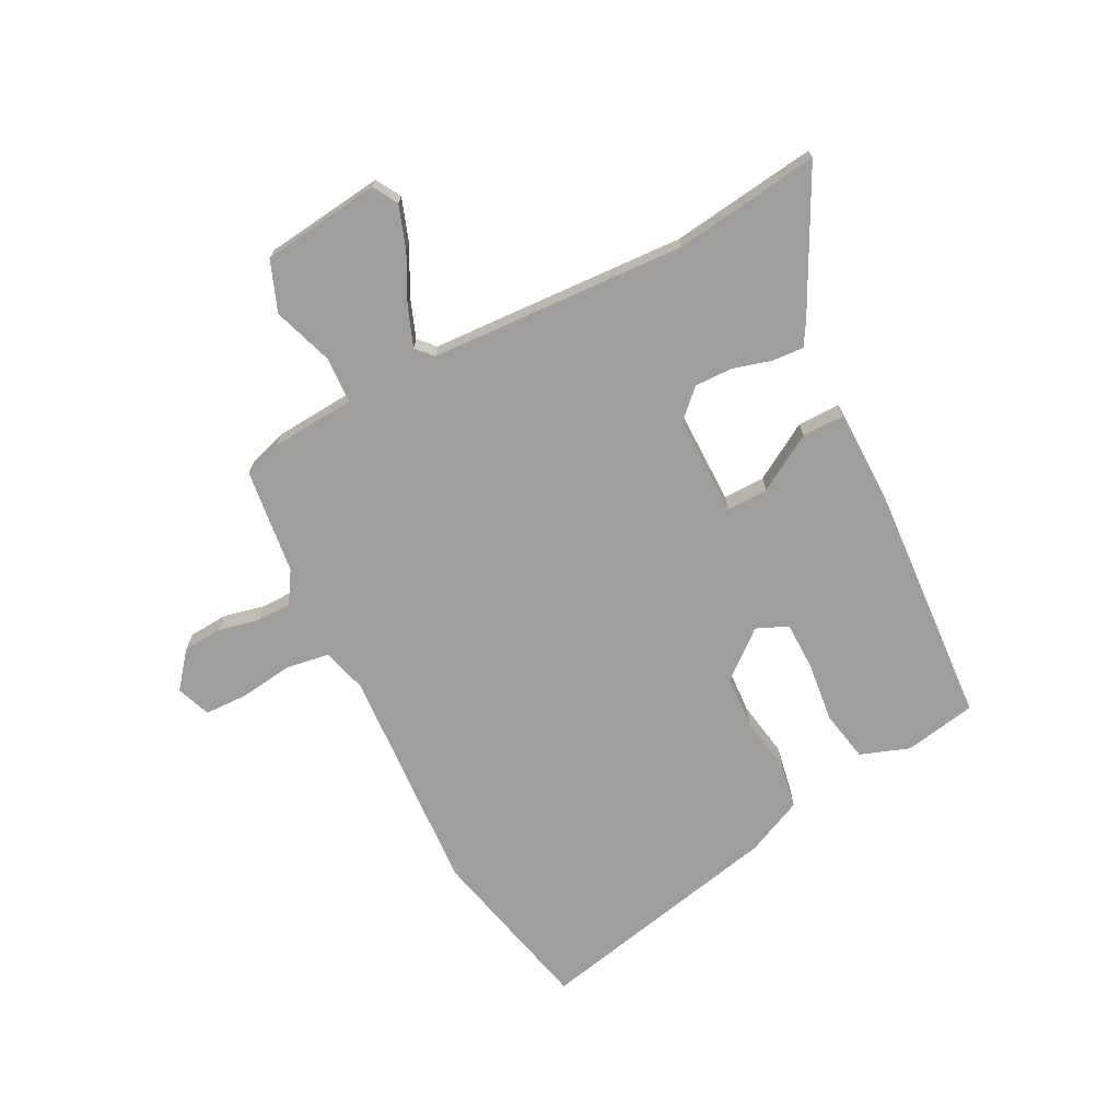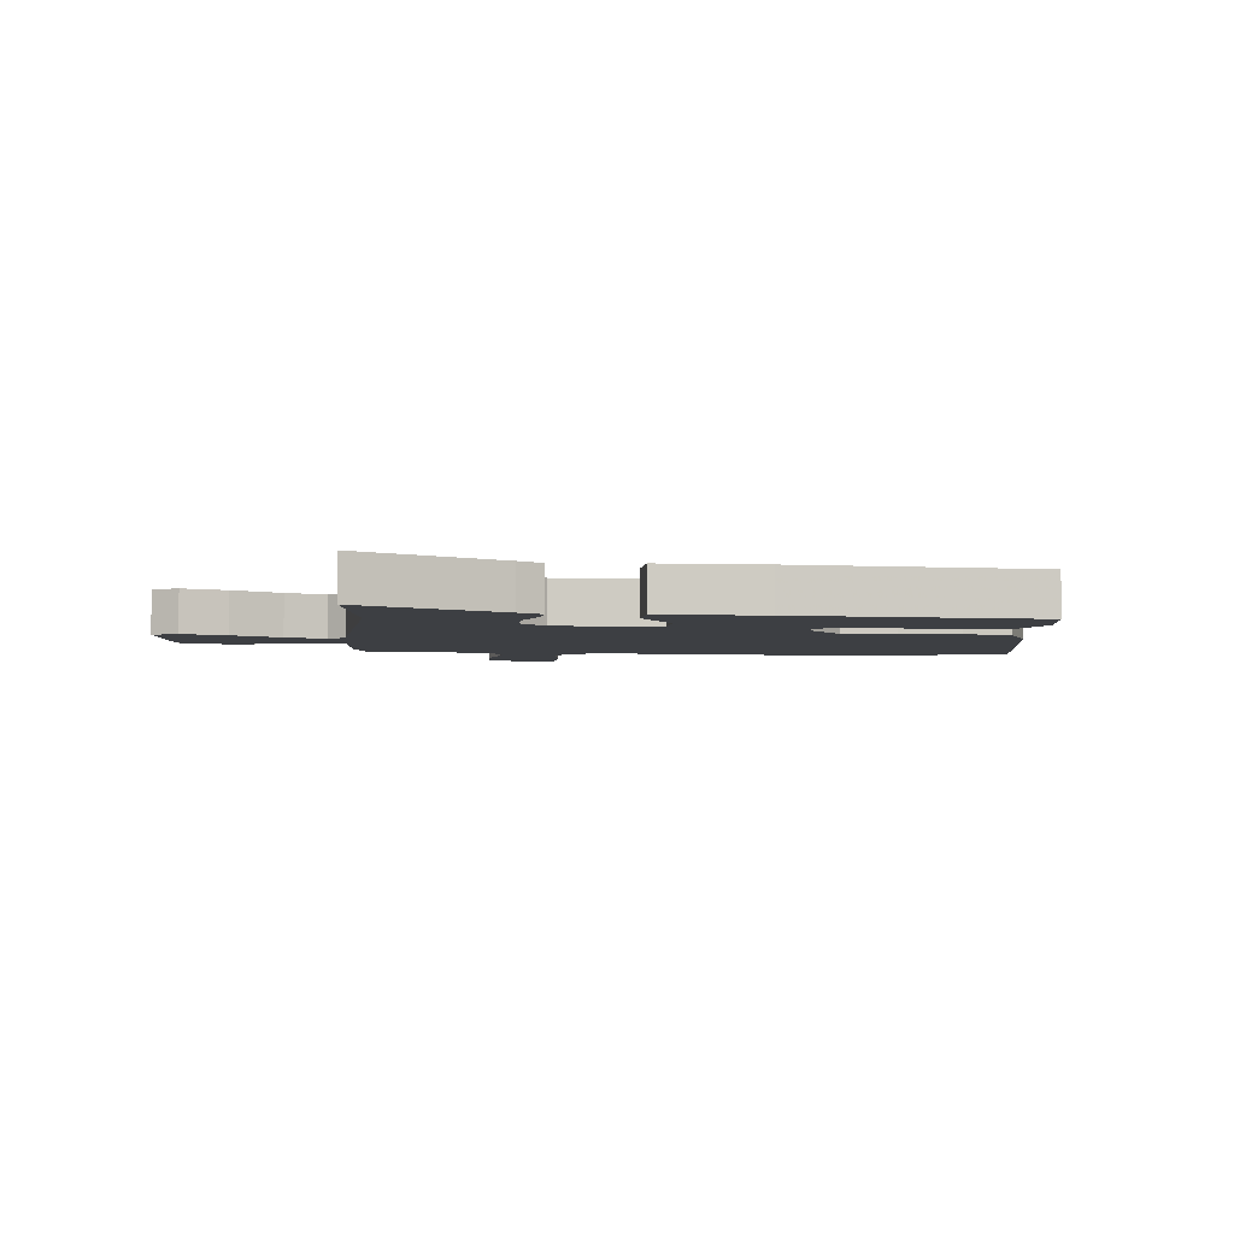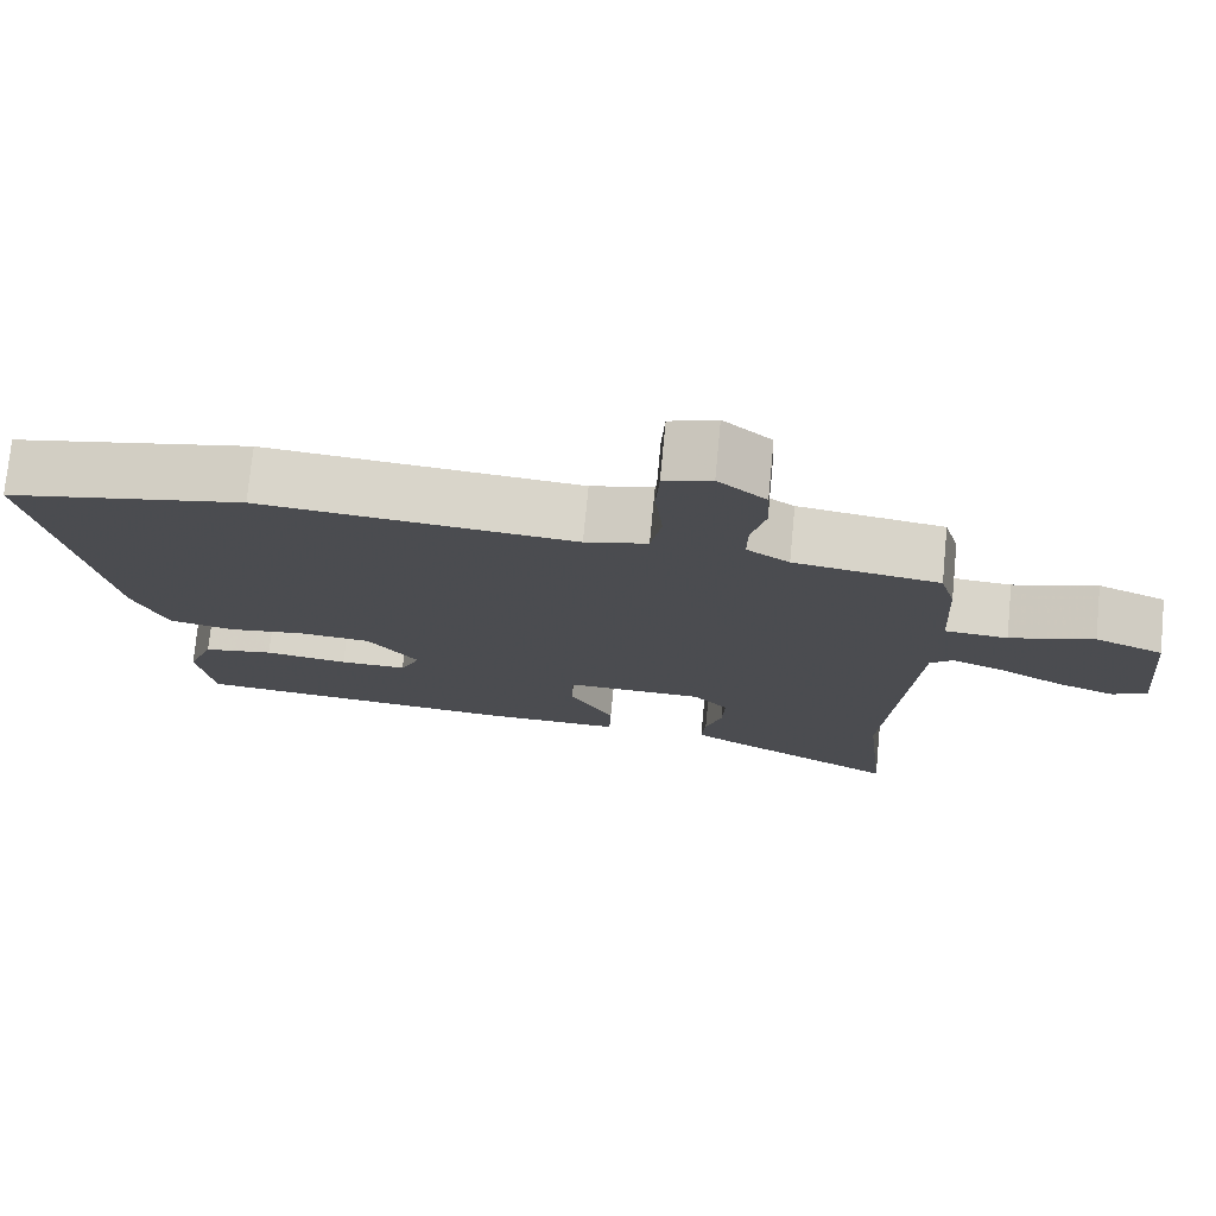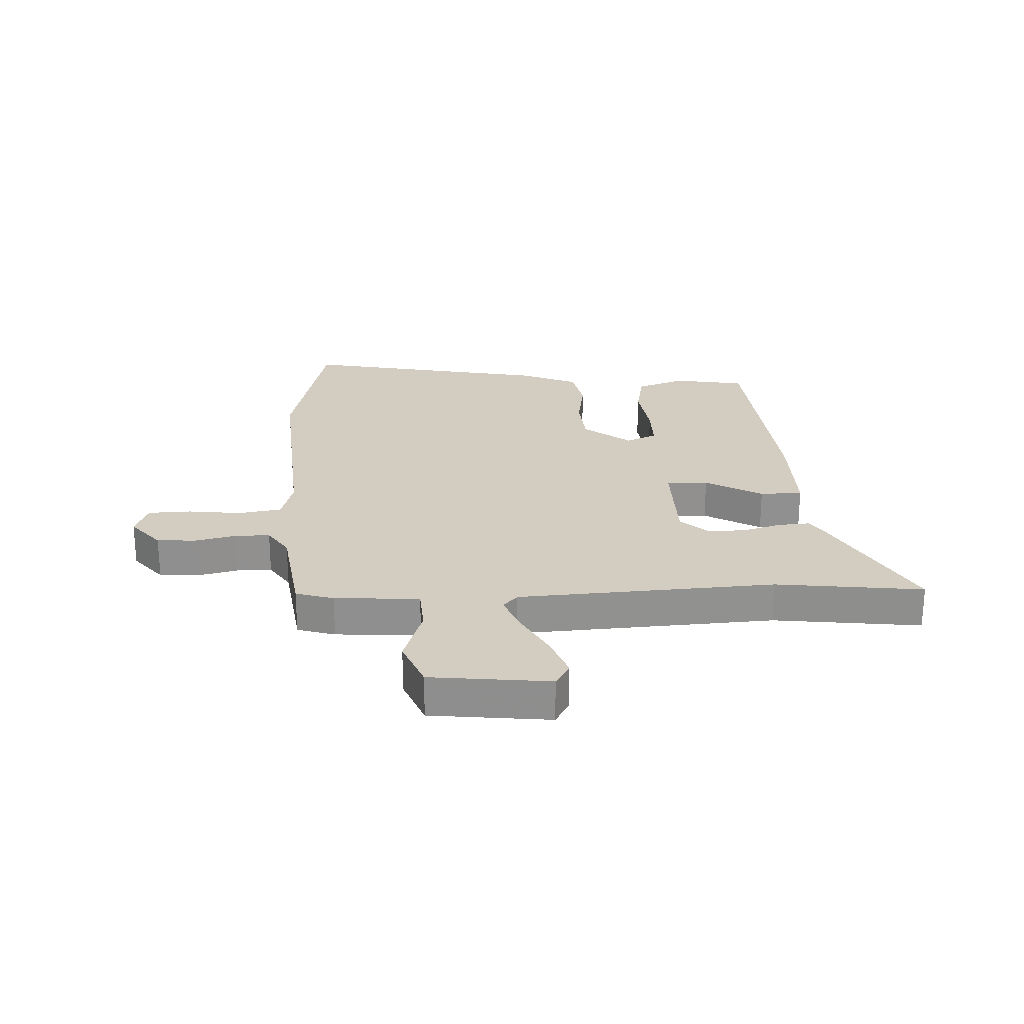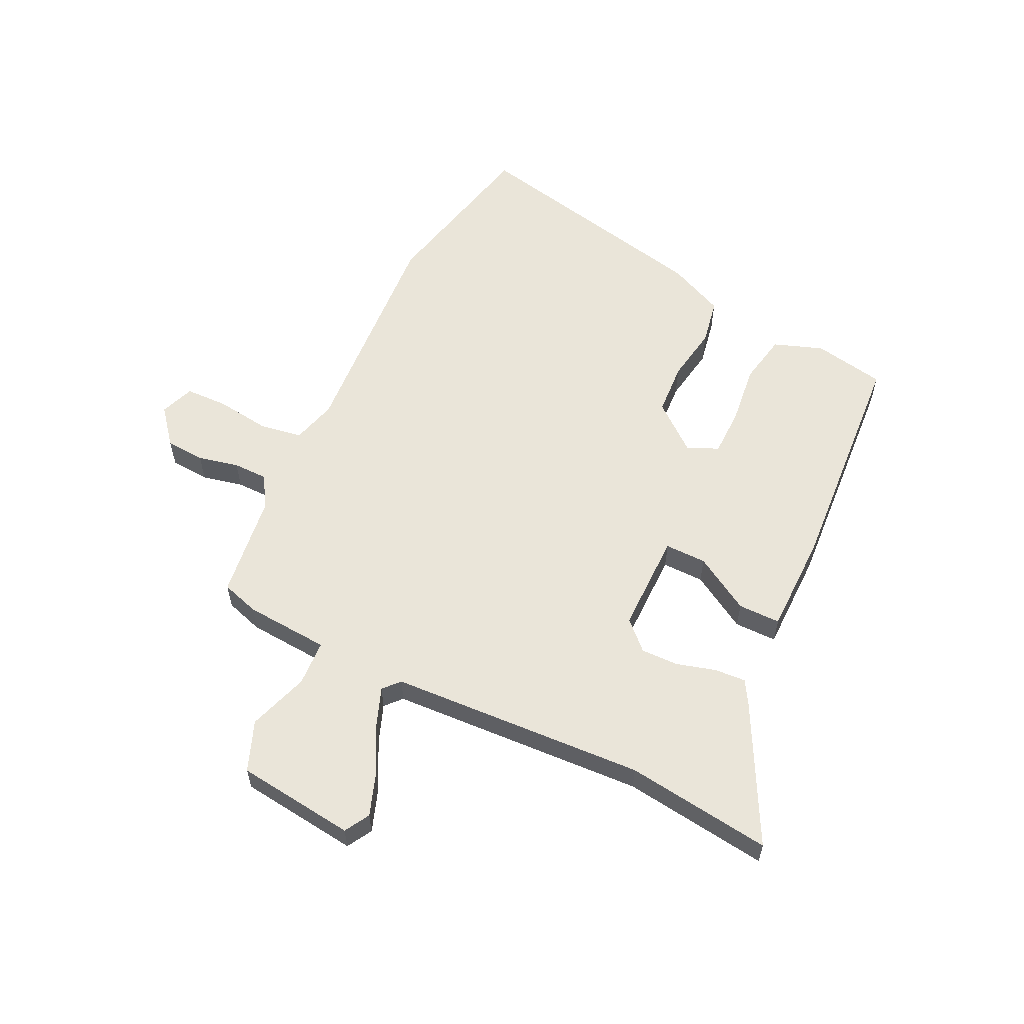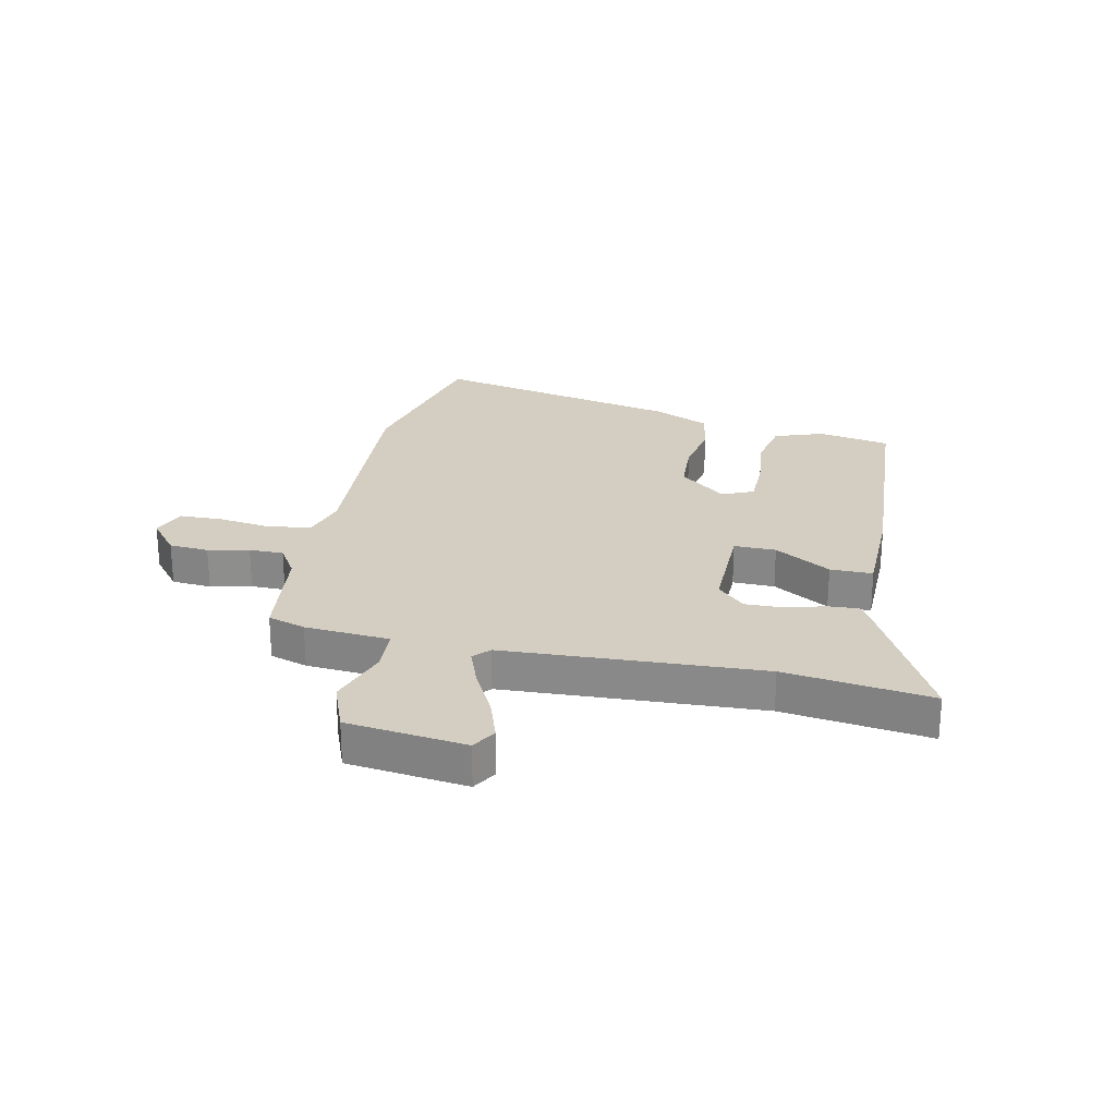
<metadata>
{"format":"obj","ext":"obj","renderer":"f3d","projection":"perspective","resolution":1024,"background":"white","views":[{"elev":-71.0,"azim":118.8,"up":"+Y"},{"elev":-4.0,"azim":175.2,"up":"+Y"},{"elev":74.8,"azim":5.5,"up":"+Z"},{"elev":24.5,"azim":88.3,"up":"+Y"},{"elev":58.5,"azim":117.2,"up":"+Y"},{"elev":25.2,"azim":103.7,"up":"+Y"}]}
</metadata>
<code>
v 0.496 0.07 0.467
v 0.515 0.07 0.401
v 0.522 0.07 0.253
v 0.602 0.07 0.247
v 0.709 0.07 0.28
v 0.796 0.07 0.244
v 0.816 0.07 0.036
v 0.772 0.07 0.012
v 0.698 0.07 0.04
v 0.616 0.07 0.085
v 0.549 0.07 0.112
v 0.52 0.07 0.087
v 0.485 0.07 -0.36
v 0.512 0.07 -0.616
v 0.277 0.07 -0.486
v 0.236 0.07 -0.46
v 0.241 0.07 -0.405
v 0.262 0.07 -0.338
v 0.265 0.07 -0.272
v 0.22 0.07 -0.223
v 0.045 0.07 -0.219
v 0.044 0.07 -0.292
v 0.1 0.07 -0.392
v 0.098 0.07 -0.466
v -0.078 0.07 -0.463
v -0.488 0.07 -0.424
v -0.508 0.07 -0.298
v -0.475 0.07 -0.213
v -0.386 0.07 -0.198
v -0.281 0.07 -0.213
v -0.197 0.07 -0.214
v -0.172 0.07 -0.16
v -0.236 0.07 -0.077
v -0.328 0.07 -0.069
v -0.426 0.07 -0.083
v -0.507 0.07 -0.066
v -0.549 0.07 0.034
v -0.631 0.07 0.473
v -0.331 0.07 0.534
v 0.066 0.07 0.499
v 0.145 0.07 0.519
v 0.159 0.07 0.594
v 0.149 0.07 0.687
v 0.153 0.07 0.762
v 0.213 0.07 0.783
v 0.274 0.07 0.731
v 0.277 0.07 0.662
v 0.259 0.07 0.591
v 0.258 0.07 0.531
v 0.312 0.07 0.495
v 0.496 0 0.467
v 0.515 0 0.401
v 0.522 0 0.253
v 0.602 0 0.247
v 0.709 0 0.28
v 0.796 0 0.244
v 0.816 0 0.036
v 0.772 0 0.012
v 0.698 0 0.04
v 0.616 0 0.085
v 0.549 0 0.112
v 0.52 0 0.087
v 0.485 0 -0.36
v 0.512 0 -0.616
v 0.277 0 -0.486
v 0.236 0 -0.46
v 0.241 0 -0.405
v 0.262 0 -0.338
v 0.265 0 -0.272
v 0.22 0 -0.223
v 0.045 0 -0.219
v 0.044 0 -0.292
v 0.1 0 -0.392
v 0.098 0 -0.466
v -0.078 0 -0.463
v -0.488 0 -0.424
v -0.508 0 -0.298
v -0.475 0 -0.213
v -0.386 0 -0.198
v -0.281 0 -0.213
v -0.197 0 -0.214
v -0.172 0 -0.16
v -0.236 0 -0.077
v -0.328 0 -0.069
v -0.426 0 -0.083
v -0.507 0 -0.066
v -0.549 0 0.034
v -0.631 0 0.473
v -0.331 0 0.534
v 0.066 0 0.499
v 0.145 0 0.519
v 0.159 0 0.594
v 0.149 0 0.687
v 0.153 0 0.762
v 0.213 0 0.783
v 0.274 0 0.731
v 0.277 0 0.662
v 0.259 0 0.591
v 0.258 0 0.531
v 0.312 0 0.495
f 46 47 48
f 45 46 48
f 44 45 48
f 43 44 48
f 42 43 48
f 41 42 48 49
f 40 41 49 50
f 38 39 40
f 37 38 40
f 36 37 40
f 35 36 40
f 34 35 40
f 1 2 3
f 50 1 3
f 40 50 3
f 34 40 3
f 33 34 3
f 28 29 30
f 27 28 30
f 26 27 30
f 25 26 30
f 24 25 30
f 23 24 30
f 22 23 30
f 21 22 30 31
f 16 17 18
f 15 16 18
f 14 15 18
f 13 14 18
f 12 13 18 19
f 8 9 10
f 7 8 10
f 6 7 10
f 5 6 10
f 4 5 10
f 4 10 11
f 4 11 12
f 3 4 12
f 33 3 12
f 32 33 12
f 12 19 20
f 12 20 21
f 12 21 31 32
f 98 97 96
f 98 96 95
f 98 95 94
f 98 94 93
f 98 93 92
f 99 98 92 91
f 100 99 91 90
f 90 89 88
f 90 88 87
f 90 87 86
f 90 86 85
f 90 85 84
f 53 52 51
f 53 51 100
f 53 100 90
f 53 90 84
f 53 84 83
f 80 79 78
f 80 78 77
f 80 77 76
f 80 76 75
f 80 75 74
f 80 74 73
f 80 73 72
f 81 80 72 71
f 68 67 66
f 68 66 65
f 68 65 64
f 68 64 63
f 69 68 63 62
f 60 59 58
f 60 58 57
f 60 57 56
f 60 56 55
f 60 55 54
f 61 60 54
f 62 61 54
f 62 54 53
f 62 53 83
f 62 83 82
f 70 69 62
f 71 70 62
f 82 81 71 62
f 1 51 52 2
f 2 52 53 3
f 3 53 54 4
f 4 54 55 5
f 5 55 56 6
f 6 56 57 7
f 7 57 58 8
f 8 58 59 9
f 9 59 60 10
f 10 60 61 11
f 11 61 62 12
f 12 62 63 13
f 13 63 64 14
f 14 64 65 15
f 15 65 66 16
f 16 66 67 17
f 17 67 68 18
f 18 68 69 19
f 19 69 70 20
f 20 70 71 21
f 21 71 72 22
f 22 72 73 23
f 23 73 74 24
f 24 74 75 25
f 25 75 76 26
f 26 76 77 27
f 27 77 78 28
f 28 78 79 29
f 29 79 80 30
f 30 80 81 31
f 31 81 82 32
f 32 82 83 33
f 33 83 84 34
f 34 84 85 35
f 35 85 86 36
f 36 86 87 37
f 37 87 88 38
f 38 88 89 39
f 39 89 90 40
f 40 90 91 41
f 41 91 92 42
f 42 92 93 43
f 43 93 94 44
f 44 94 95 45
f 45 95 96 46
f 46 96 97 47
f 47 97 98 48
f 48 98 99 49
f 49 99 100 50
f 50 100 51 1

</code>
